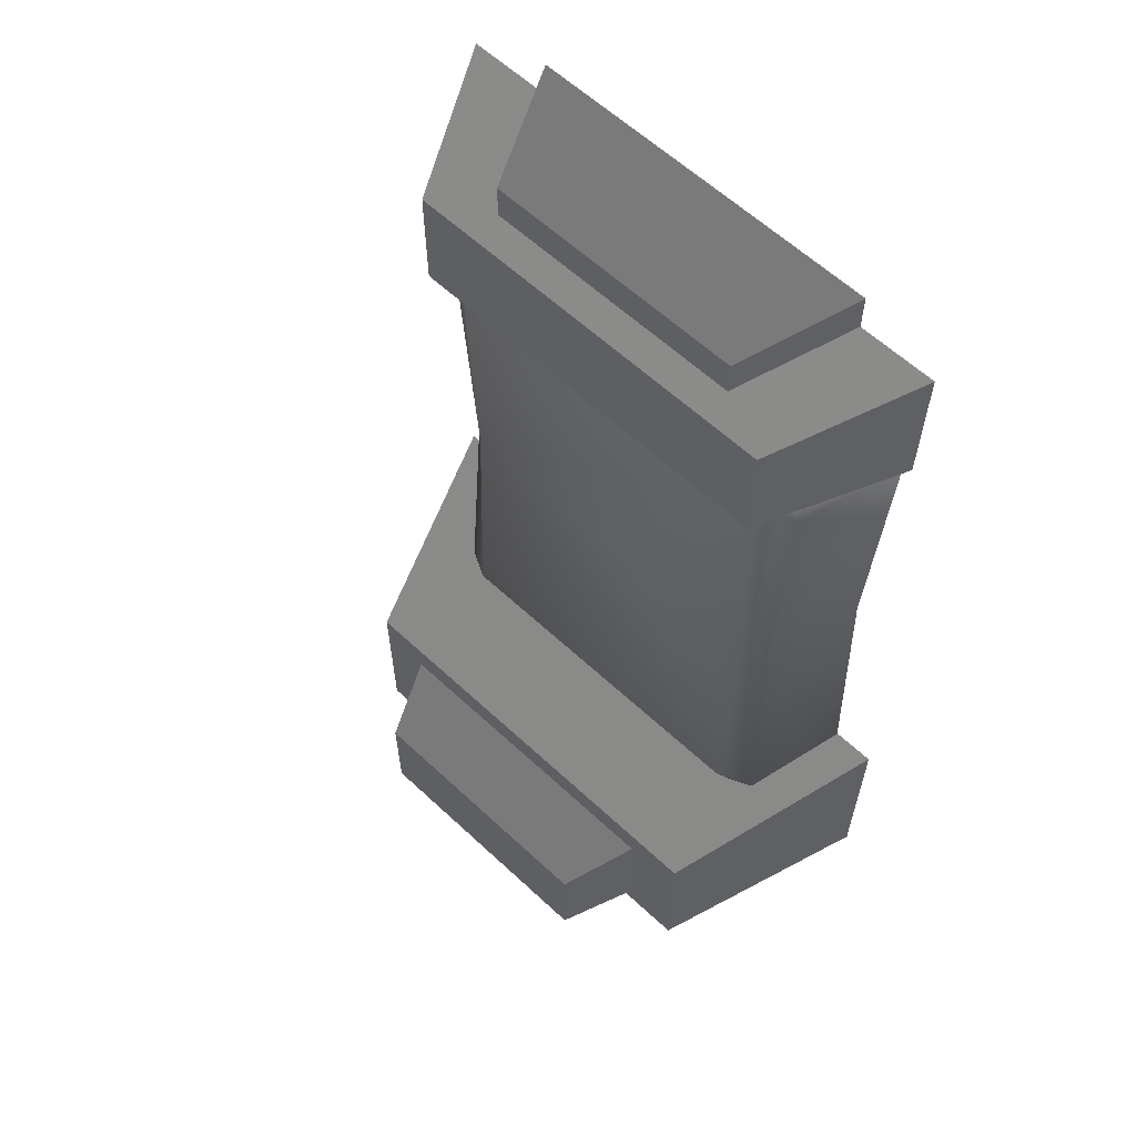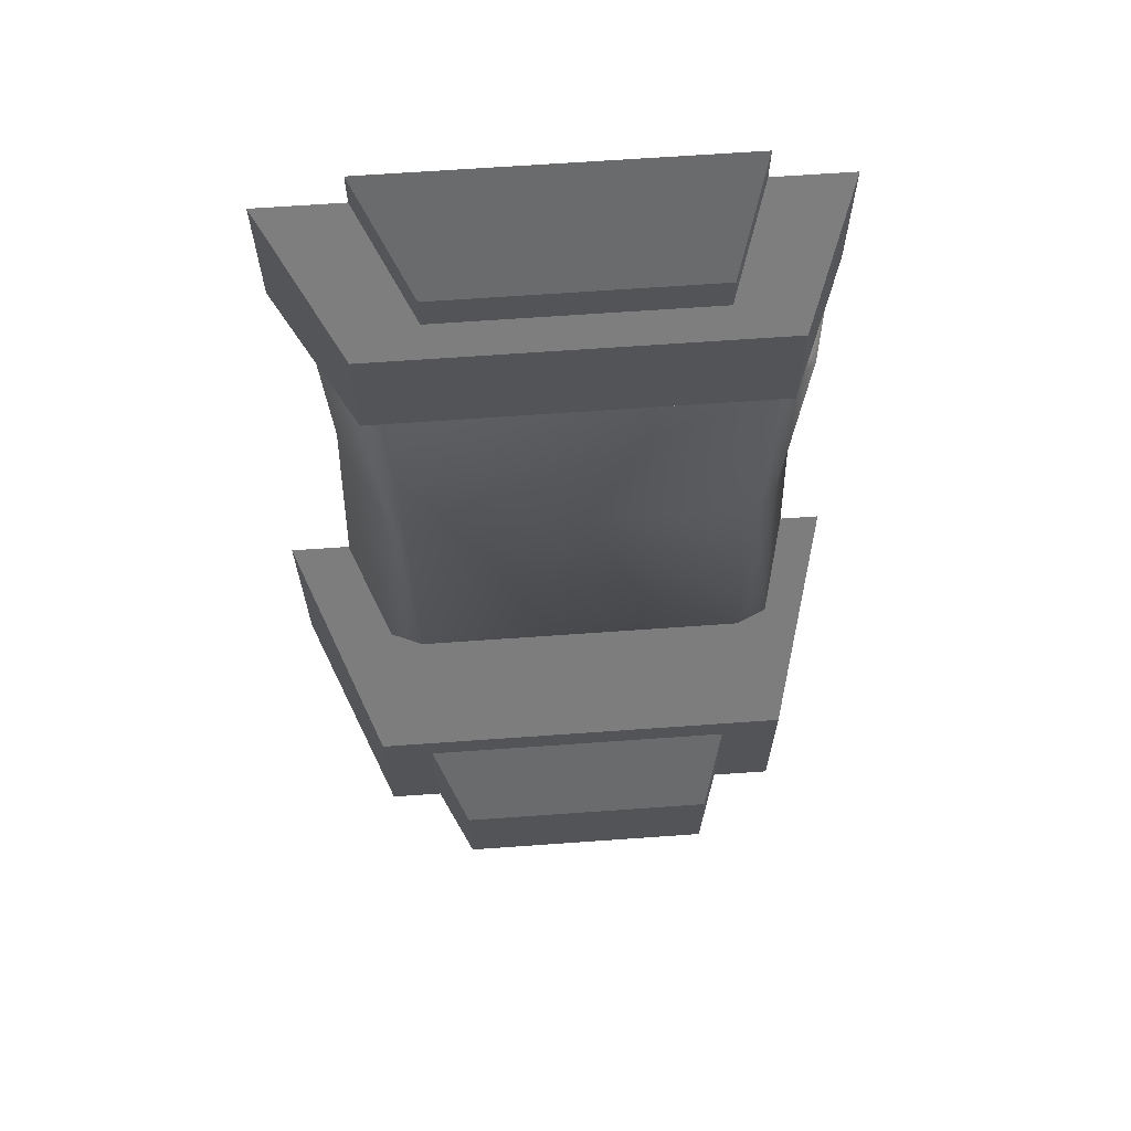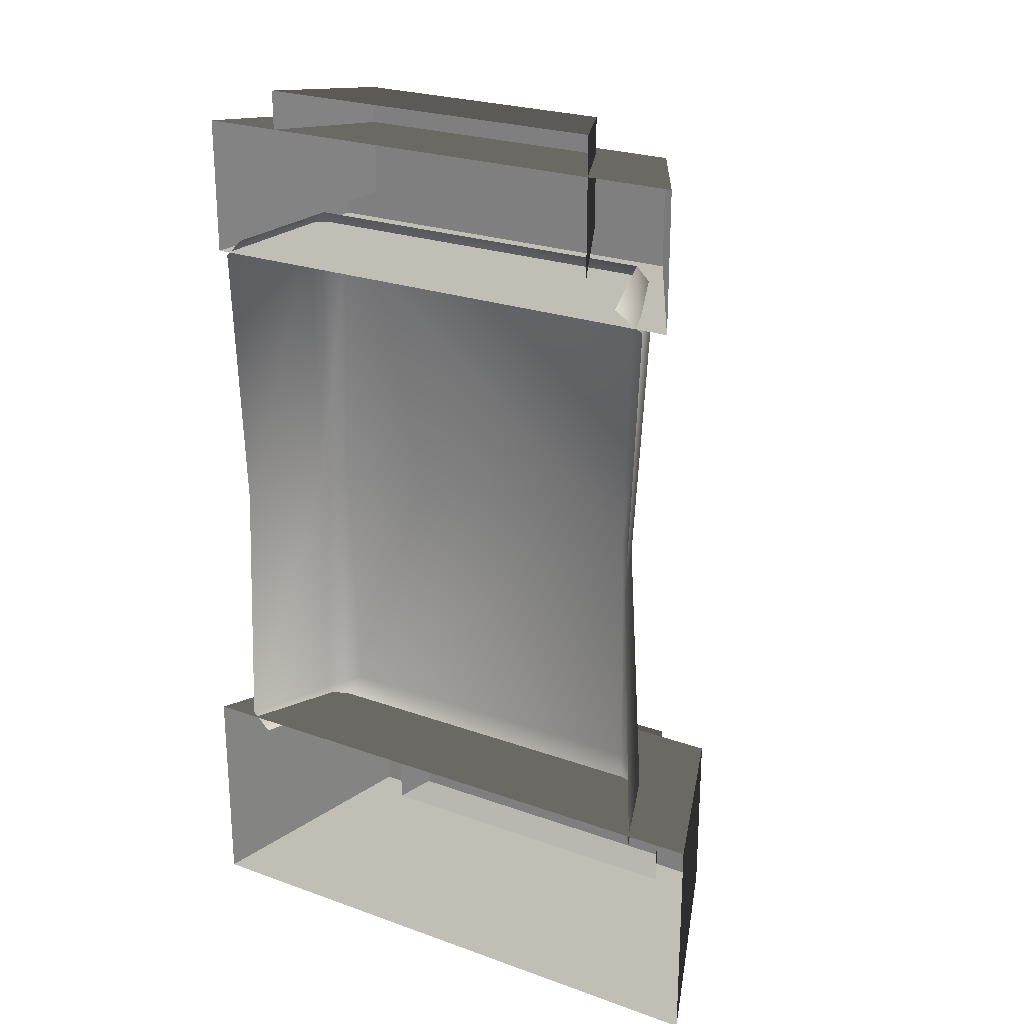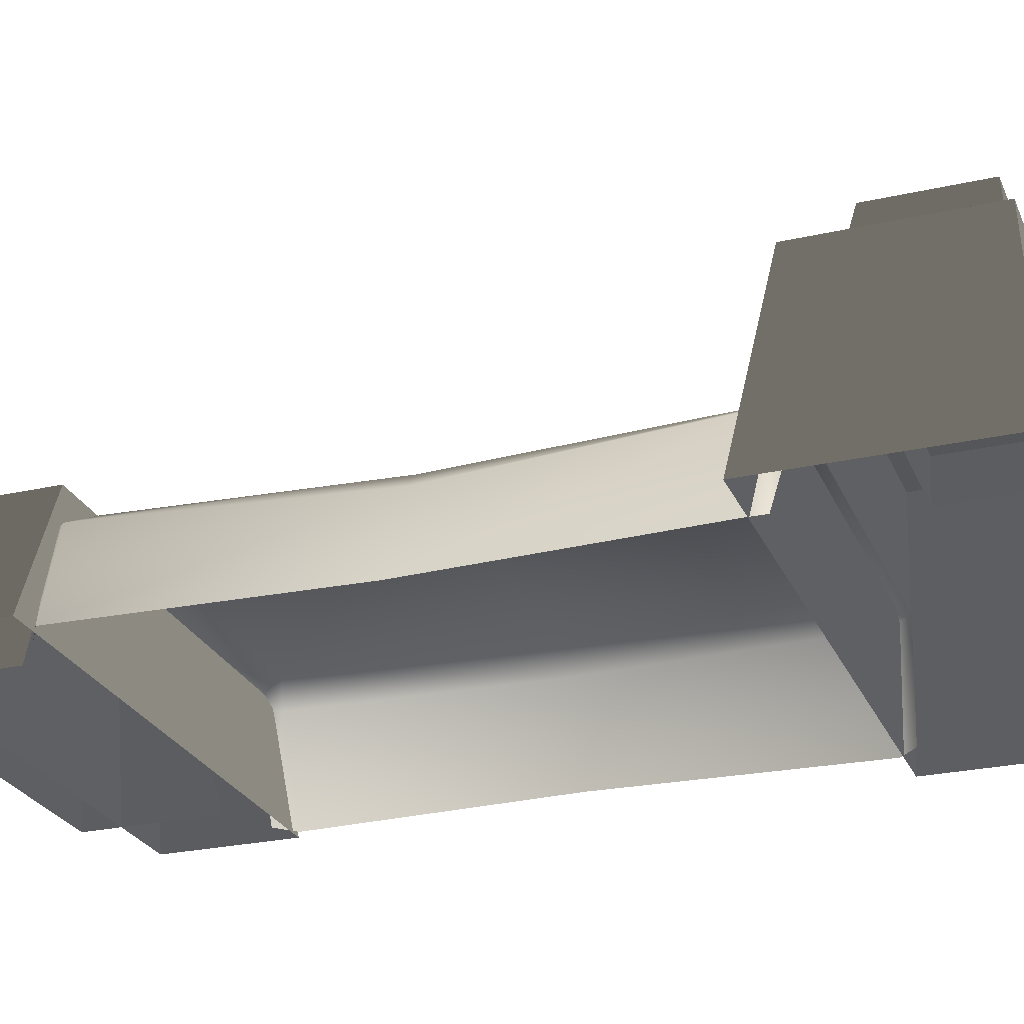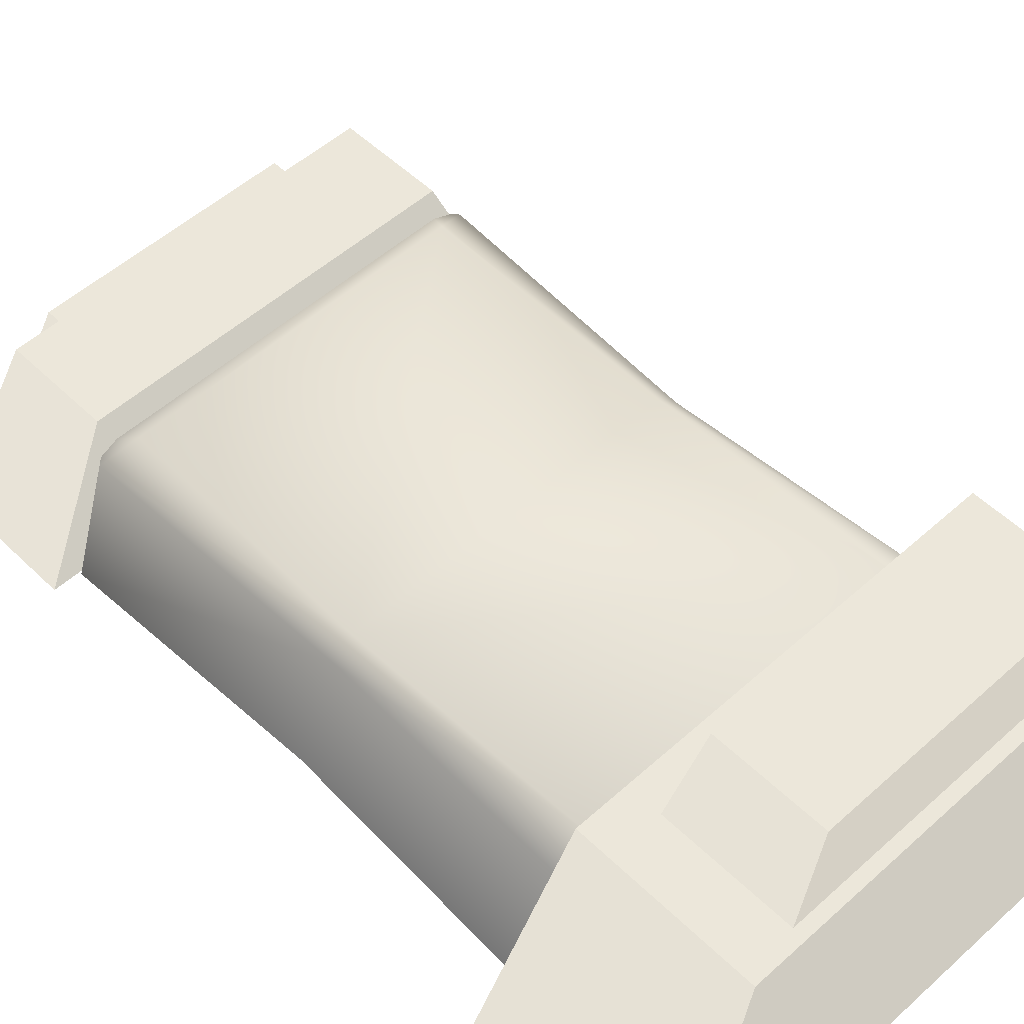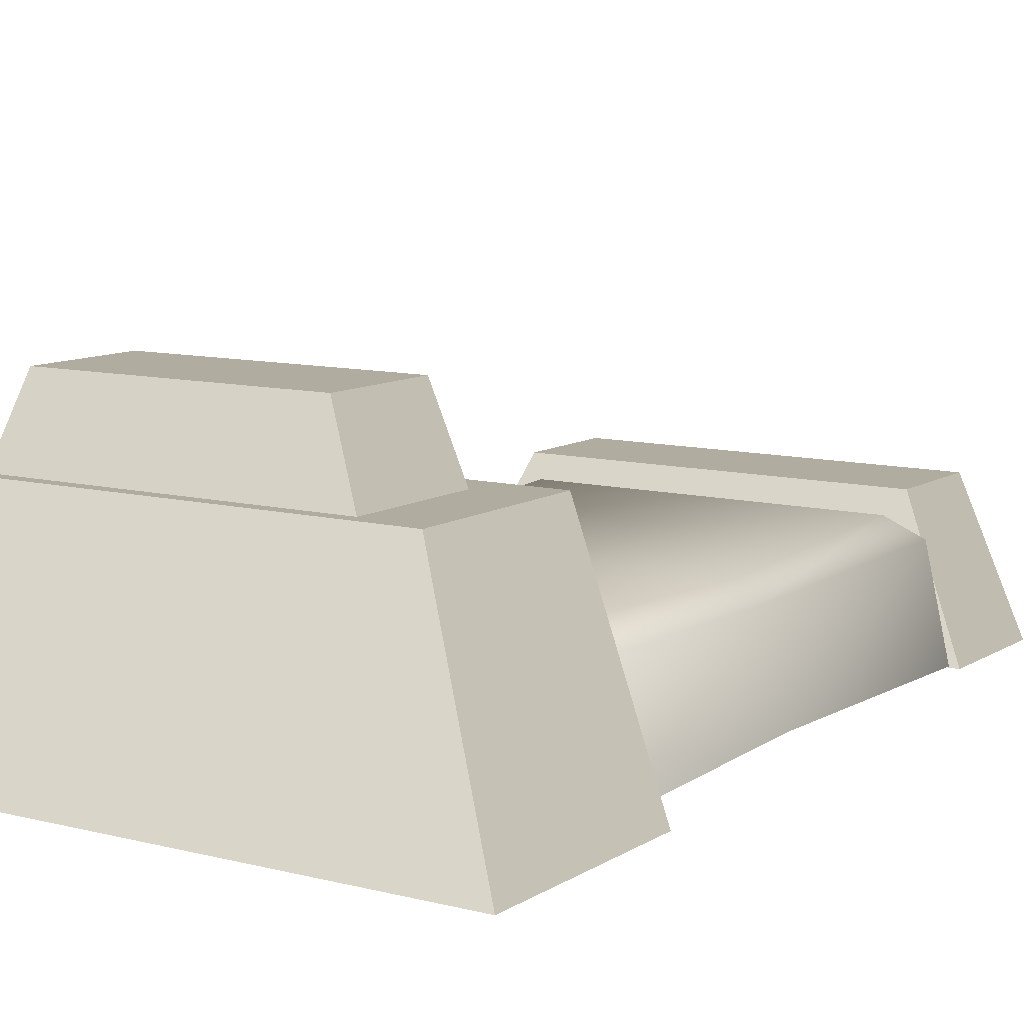
<metadata>
{"format":"obj","ext":"obj","renderer":"f3d","projection":"perspective","resolution":1024,"background":"white","views":[{"elev":61.0,"azim":-136.5,"up":"+Z"},{"elev":65.9,"azim":175.9,"up":"+Z"},{"elev":24.1,"azim":30.9,"up":"+Z"},{"elev":-26.0,"azim":109.8,"up":"+Y"},{"elev":52.6,"azim":136.0,"up":"+Y"},{"elev":10.0,"azim":-146.8,"up":"+Y"}]}
</metadata>
<code>
o dwarvenbed01
v 1.271 0.7907 2.026
v 1.514 0 1.962
v 1.734 0 1.825
v 1.417 0.7855 -2.281
v 1.271 0.7907 -2.421
v 1.164 0.9339 -2.18
v -1.414 0.9339 -2.18
v -1.52 0.7907 -2.421
v -1.667 0.7855 -2.281
v 1.417 0.7855 1.886
v 1.33 0.709 -0.2071
v 1.176 0.8556 -0.1955
v -1.426 0.8556 -0.1975
v -1.736 0 1.962
v -1.52 0.7907 2.026
v -1.667 0.7856 1.886
v -1.878 0 1.825
v -1.793 0 -0.1975
v -1.52 0.7907 -2.421
v -1.736 0 -2.356
v -1.878 0 -2.22
v -1.579 0.709 -0.2138
v -1.414 0.9339 1.785
v 1.164 0.9339 1.785
v -1.52 0.7907 2.026
v 1.271 0.7907 2.026
v 1.731 0 -2.356
v 1.271 0.7907 -2.421
v 1.417 0.7855 -2.281
v 1.417 0.7855 1.886
v 1.33 0.709 -0.2071
v 1.649 0 -0.1975
v 1.734 0 -2.22
v 1.332 1.084 1.957
v -1.493 1.084 1.957
v -1.493 1.084 2.77
v 0.8771 2.281 -3.541
v 0.8771 2.281 -2.728
v 1.284 1.415 -2.626
v 1.284 1.415 -3.642
v 0.8771 2.281 -2.728
v -1.045 2.281 -2.728
v -1.348 1.415 -2.626
v 1.284 1.415 -2.626
v -1.045 2.281 -2.728
v -1.045 2.281 -3.541
v -1.348 1.415 -3.642
v -1.348 1.415 -2.626
v -1.045 2.281 -3.541
v 0.8771 2.281 -3.541
v 1.284 1.415 -3.642
v -1.348 1.415 -3.642
v -1.045 2.281 -2.728
v 0.8771 2.281 -2.728
v 0.8771 2.281 -3.541
v -1.045 2.281 -3.541
v 1.531 1.71 -3.701
v 1.531 1.71 -2.411
v 2.213 -0.01586 -2.25
v 2.213 -0.01586 -3.862
v 1.531 1.71 -2.411
v -1.689 1.71 -2.411
v -2.197 -0.01586 -2.25
v 2.213 -0.01586 -2.25
v -1.689 1.71 -2.411
v -1.689 1.71 -3.701
v -2.197 -0.01586 -3.862
v -2.197 -0.01586 -2.25
v -1.689 1.71 -3.701
v 1.531 1.71 -3.701
v 2.213 -0.01586 -3.862
v -2.197 -0.01586 -3.862
v -1.689 1.71 -2.411
v 1.531 1.71 -2.411
v 1.531 1.71 -3.701
v -1.689 1.71 -3.701
v 0.8838 0.8498 2.247
v 0.8838 0.8498 3.06
v 1.293 -0.01586 3.161
v 1.293 -0.01586 2.146
v 0.8838 0.8498 3.06
v -1.051 0.8498 3.06
v -1.356 -0.01586 3.161
v 1.293 -0.01586 3.161
v -1.051 0.8498 3.06
v -1.051 0.8498 2.247
v -1.356 -0.01586 2.146
v -1.356 -0.01586 3.161
v -1.051 0.8498 3.06
v 0.8838 0.8498 3.06
v 0.8838 0.8498 2.247
v -1.051 0.8498 2.247
v 1.332 1.084 1.957
v 1.332 1.084 2.77
v 1.93 -0.01586 2.871
v 1.93 -0.01586 1.856
v 1.332 1.084 2.77
v -1.493 1.084 2.77
v -1.938 -0.01586 2.871
v 1.93 -0.01586 2.871
v -1.493 1.084 2.77
v -1.493 1.084 1.957
v -1.938 -0.01586 1.856
v -1.938 -0.01586 2.871
v -1.493 1.084 1.957
v 1.332 1.084 1.957
v 1.93 -0.01586 1.856
v -1.938 -0.01586 1.856
v 1.332 1.084 2.77
g Geoset0
f 1 2 3
f 4 5 6
f 7 6 5
f 5 8 7
f 8 9 7
f 10 11 12
f 13 7 9
f 7 13 12
f 12 6 7
f 6 12 11
f 11 4 6
f 14 15 16
f 16 17 14
f 18 17 16
f 19 20 21
f 21 9 19
f 22 9 21
f 9 22 13
f 23 13 22
f 12 13 23
f 23 24 12
f 12 24 10
f 21 18 22
f 16 22 18
f 22 16 23
f 16 25 23
f 24 23 25
f 25 26 24
f 26 10 24
f 27 28 29
f 3 30 1
f 31 30 3
f 3 32 31
f 29 31 32
f 32 33 29
f 29 33 27
g Geoset1
f 34 35 36
f 37 38 39
f 39 40 37
f 41 42 43
f 43 44 41
f 45 46 47
f 47 48 45
f 49 50 51
f 51 52 49
f 53 54 55
f 55 56 53
f 57 58 59
f 59 60 57
f 61 62 63
f 63 64 61
f 65 66 67
f 67 68 65
f 69 70 71
f 71 72 69
f 73 74 75
f 75 76 73
f 77 78 79
f 79 80 77
f 81 82 83
f 83 84 81
f 85 86 87
f 87 88 85
f 89 90 91
f 91 92 89
f 93 94 95
f 95 96 93
f 97 98 99
f 99 100 97
f 101 102 103
f 103 104 101
f 105 106 107
f 107 108 105
f 36 109 34

</code>
